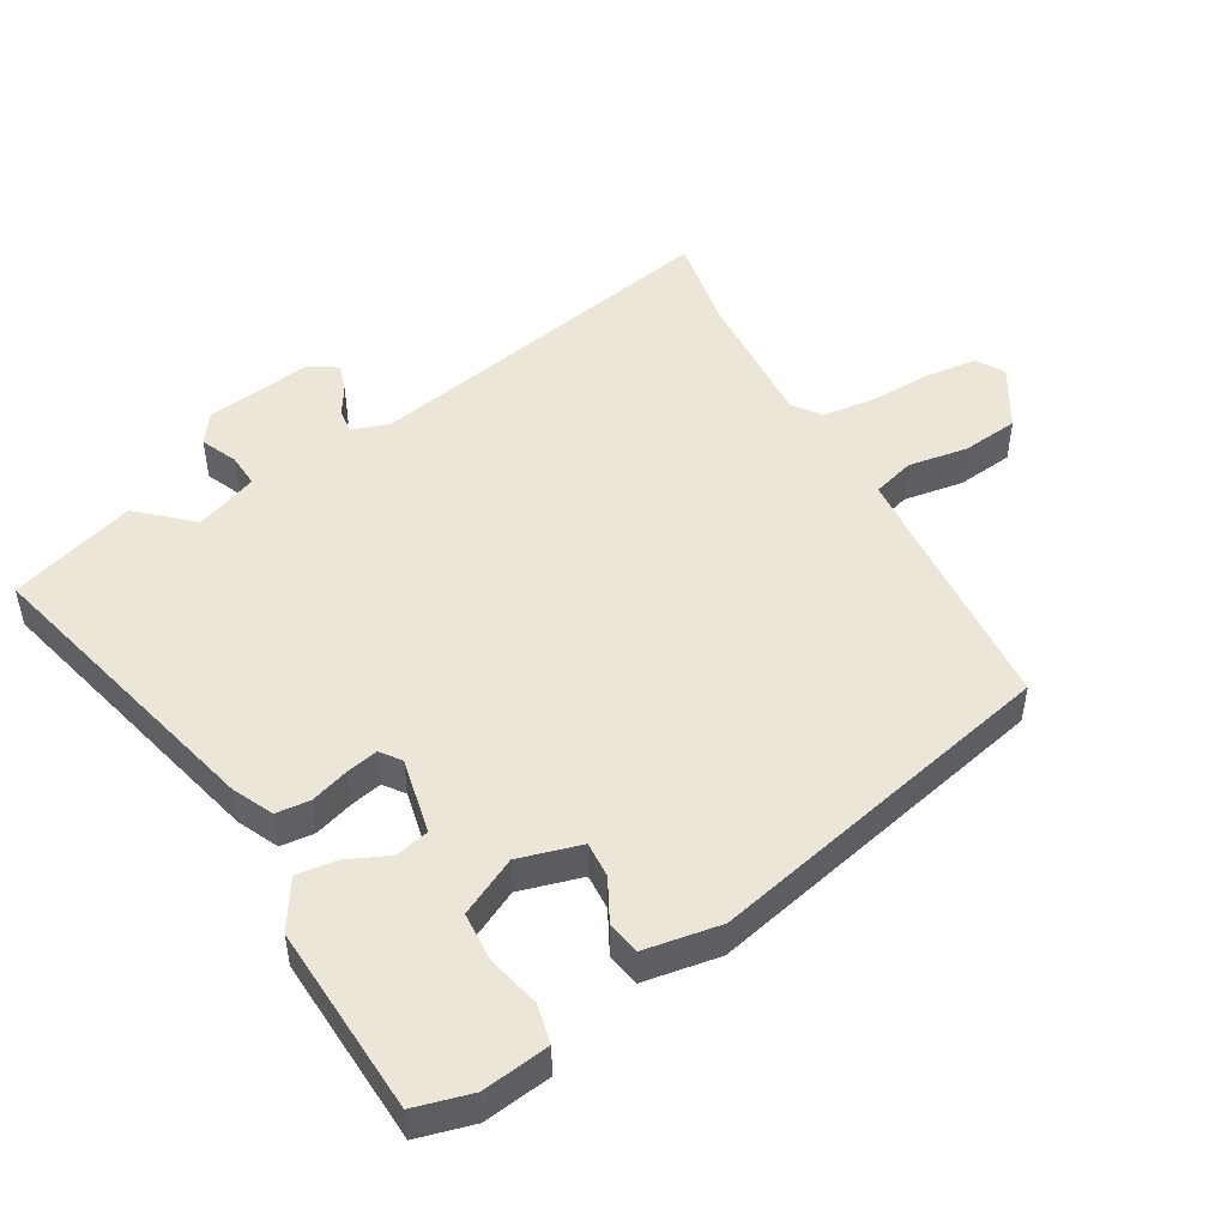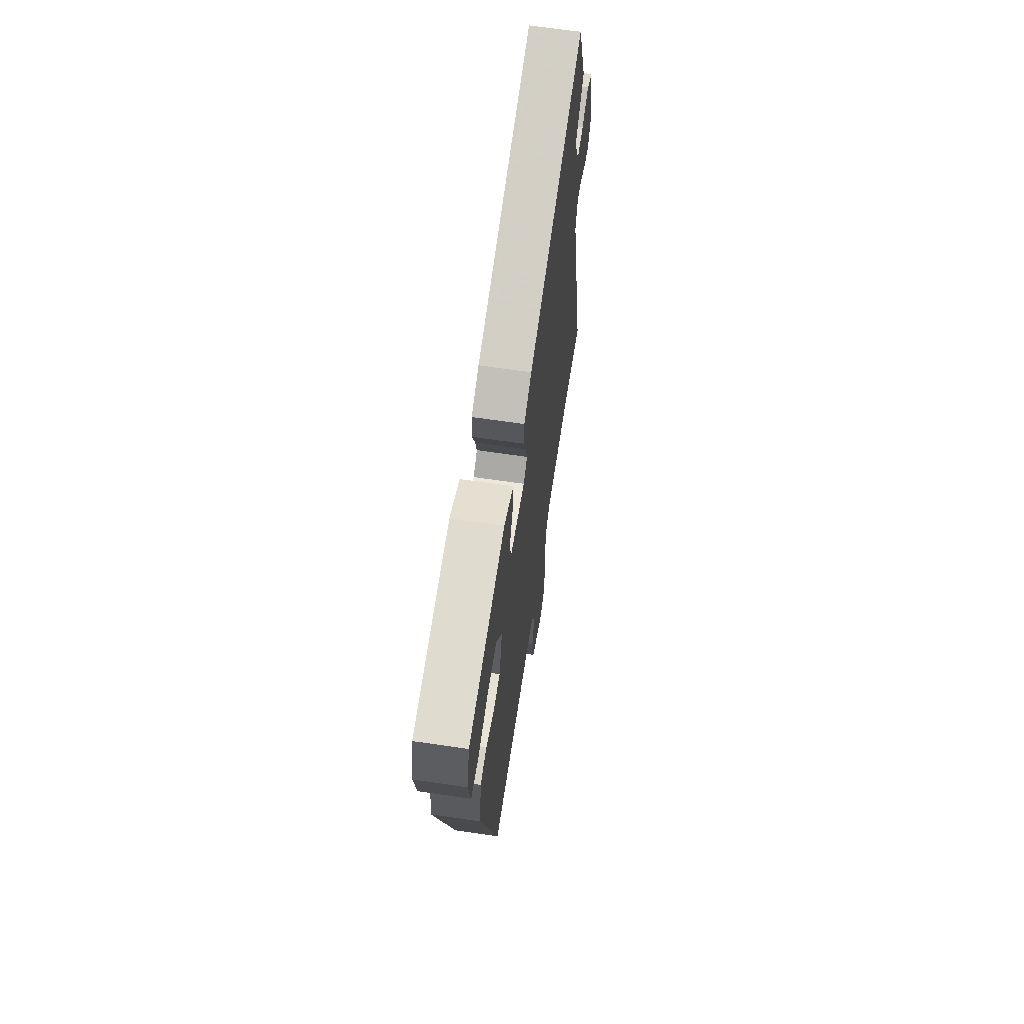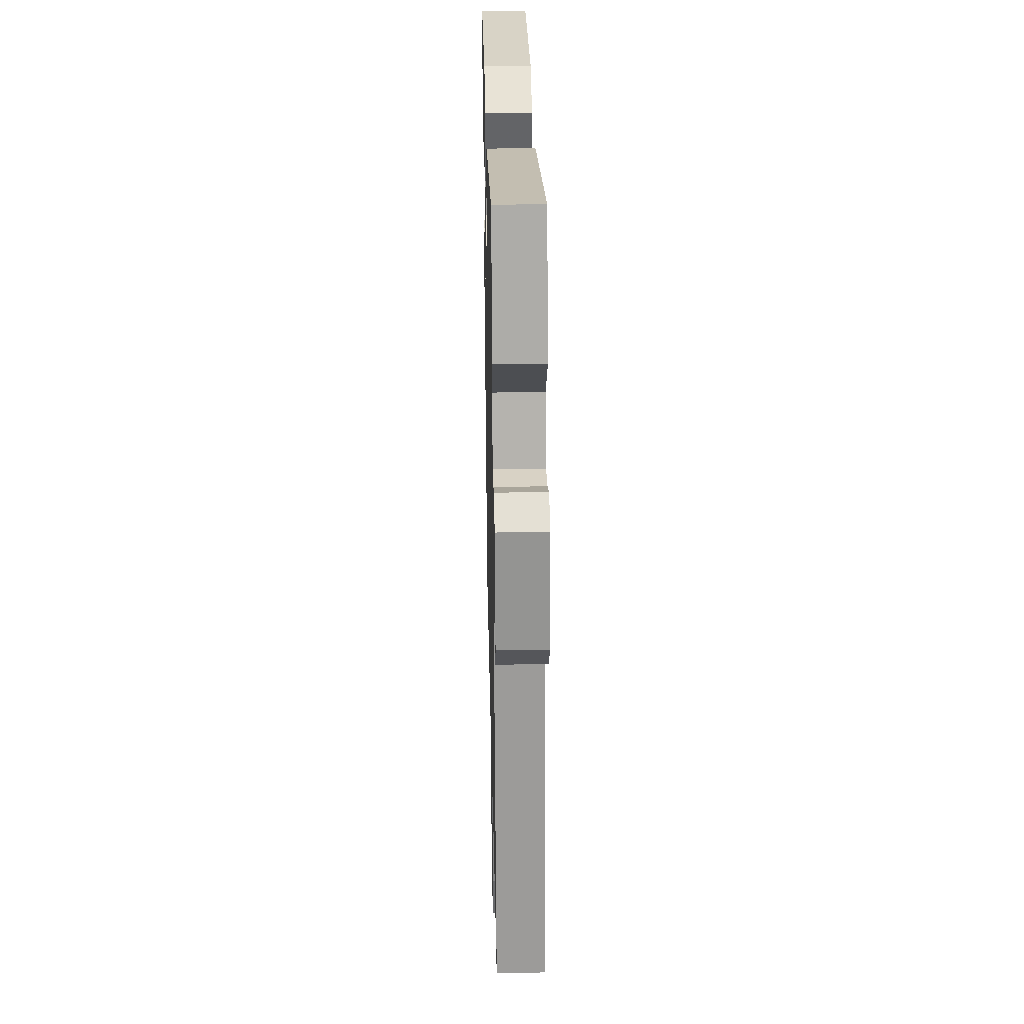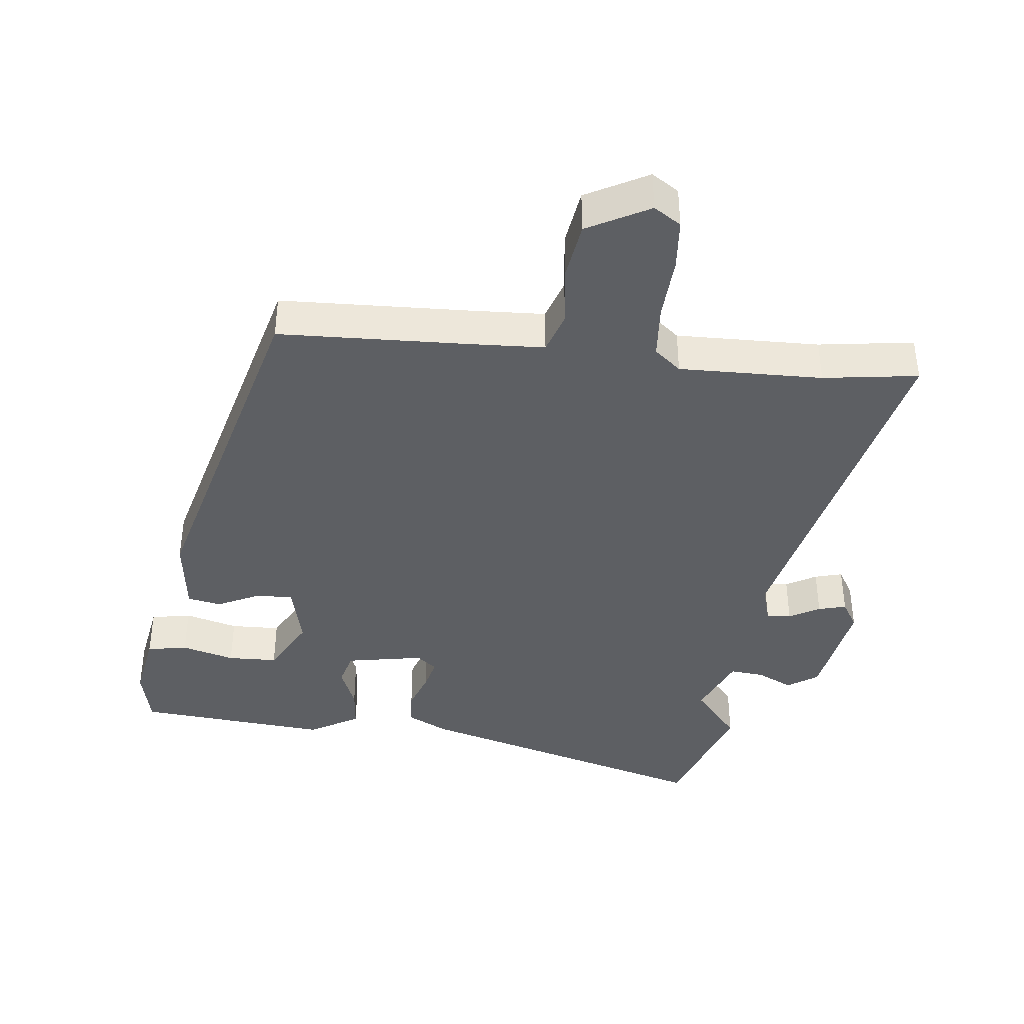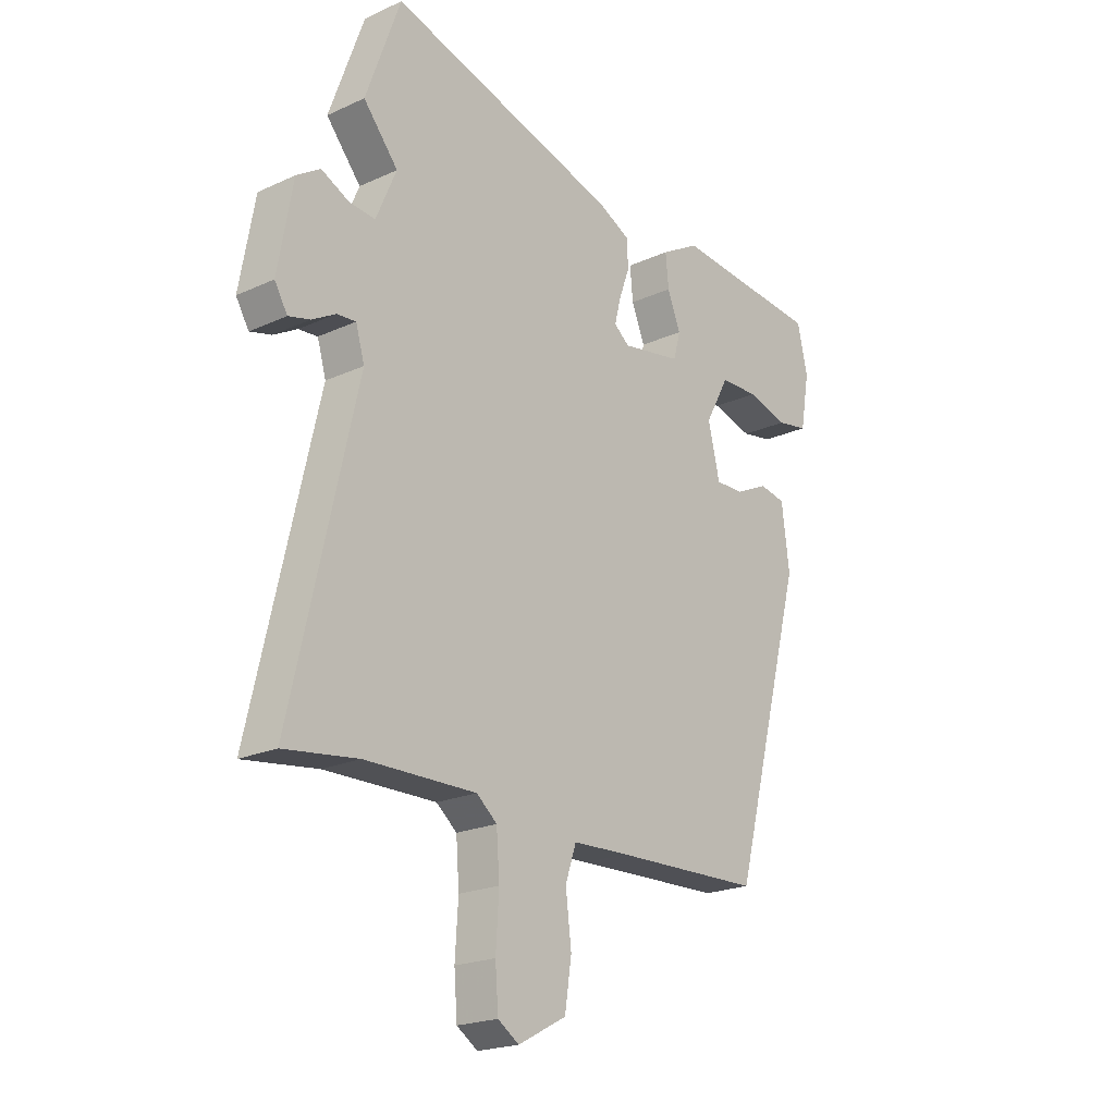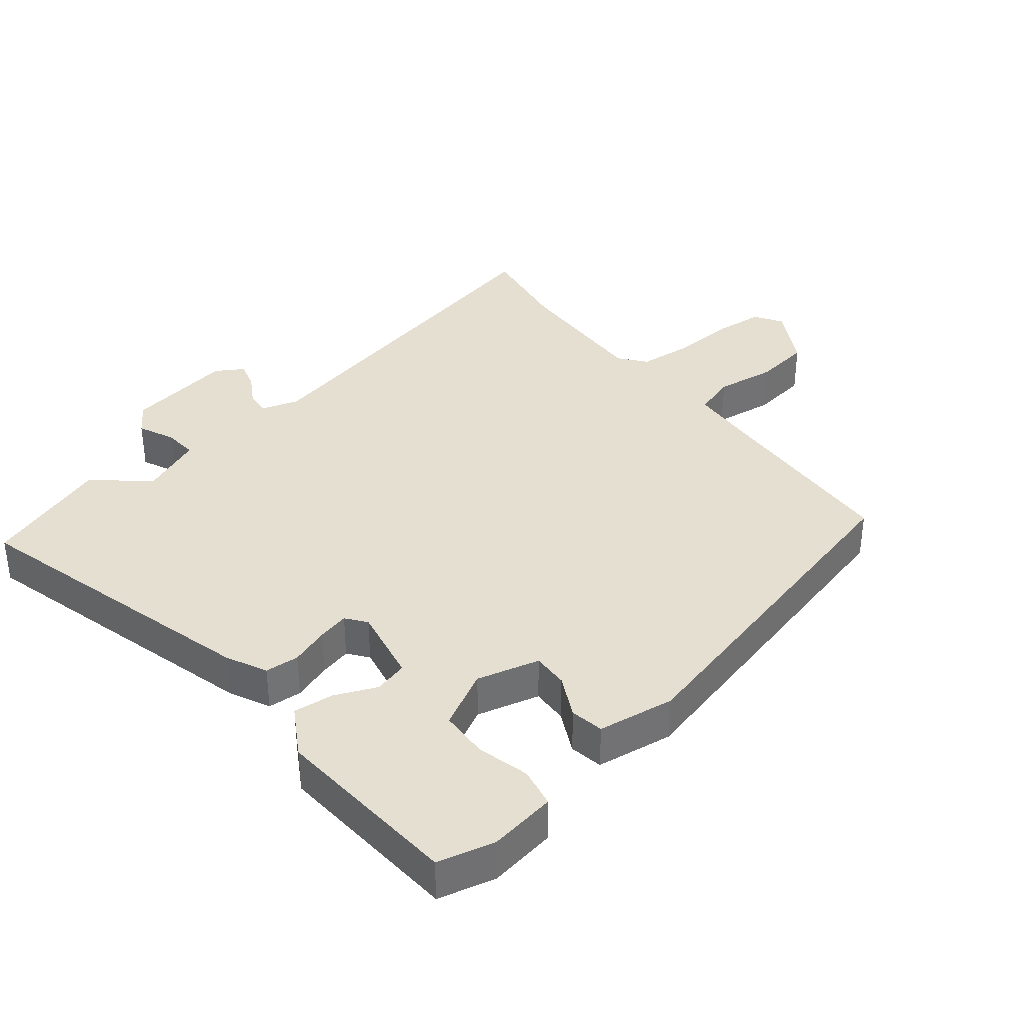
<metadata>
{"format":"obj","ext":"obj","renderer":"f3d","projection":"perspective","resolution":1024,"background":"white","views":[{"elev":48.8,"azim":62.2,"up":"+Y"},{"elev":65.2,"azim":98.5,"up":"+Z"},{"elev":33.3,"azim":-91.3,"up":"+Z"},{"elev":-40.1,"azim":173.8,"up":"+Y"},{"elev":-21.1,"azim":-50.7,"up":"+Z"},{"elev":36.8,"azim":52.3,"up":"+Y"}]}
</metadata>
<code>
v 0.52 0.07 0.488
v 0.54 0.07 0.4
v 0.522 0.07 0.298
v 0.461 0.07 0.287
v 0.381 0.07 0.309
v 0.306 0.07 0.307
v 0.259 0.07 0.221
v 0.282 0.07 0.125
v 0.337 0.07 0.126
v 0.402 0.07 0.157
v 0.453 0.07 0.147
v 0.468 0.07 0.029
v 0.326 0.07 -0.504
v 0.037 0.07 -0.514
v -0.073 0.07 -0.519
v -0.094 0.07 -0.582
v -0.083 0.07 -0.673
v -0.096 0.07 -0.759
v -0.19 0.07 -0.809
v -0.231 0.07 -0.782
v -0.237 0.07 -0.705
v -0.231 0.07 -0.609
v -0.237 0.07 -0.528
v -0.277 0.07 -0.495
v -0.494 0.07 -0.499
v -0.638 0.07 -0.519
v -0.511 0.07 0.031
v -0.528 0.07 0.089
v -0.565 0.07 0.086
v -0.611 0.07 0.06
v -0.653 0.07 0.049
v -0.678 0.07 0.091
v -0.649 0.07 0.254
v -0.603 0.07 0.284
v -0.549 0.07 0.258
v -0.498 0.07 0.253
v -0.458 0.07 0.346
v -0.526 0.07 0.427
v -0.458 0.07 0.616
v -0.006 0.07 0.486
v 0.055 0.07 0.455
v 0.058 0.07 0.403
v 0.037 0.07 0.345
v 0.025 0.07 0.297
v 0.055 0.07 0.273
v 0.172 0.07 0.294
v 0.186 0.07 0.345
v 0.16 0.07 0.409
v 0.154 0.07 0.471
v 0.23 0.07 0.514
v 0.52 0 0.488
v 0.54 0 0.4
v 0.522 0 0.298
v 0.461 0 0.287
v 0.381 0 0.309
v 0.306 0 0.307
v 0.259 0 0.221
v 0.282 0 0.125
v 0.337 0 0.126
v 0.402 0 0.157
v 0.453 0 0.147
v 0.468 0 0.029
v 0.326 0 -0.504
v 0.037 0 -0.514
v -0.073 0 -0.519
v -0.094 0 -0.582
v -0.083 0 -0.673
v -0.096 0 -0.759
v -0.19 0 -0.809
v -0.231 0 -0.782
v -0.237 0 -0.705
v -0.231 0 -0.609
v -0.237 0 -0.528
v -0.277 0 -0.495
v -0.494 0 -0.499
v -0.638 0 -0.519
v -0.511 0 0.031
v -0.528 0 0.089
v -0.565 0 0.086
v -0.611 0 0.06
v -0.653 0 0.049
v -0.678 0 0.091
v -0.649 0 0.254
v -0.603 0 0.284
v -0.549 0 0.258
v -0.498 0 0.253
v -0.458 0 0.346
v -0.526 0 0.427
v -0.458 0 0.616
v -0.006 0 0.486
v 0.055 0 0.455
v 0.058 0 0.403
v 0.037 0 0.345
v 0.025 0 0.297
v 0.055 0 0.273
v 0.172 0 0.294
v 0.186 0 0.345
v 0.16 0 0.409
v 0.154 0 0.471
v 0.23 0 0.514
f 47 48 49 50
f 47 50 1 2
f 46 47 2
f 40 41 42 43
f 40 43 44
f 37 38 39 40
f 36 37 40 44
f 32 33 34 35
f 32 35 36
f 29 30 31 32
f 28 29 32 36
f 27 28 36 44
f 25 26 27 44
f 19 20 21 22
f 19 22 23
f 16 17 18 19
f 15 16 19 23
f 11 12 13 14
f 9 10 11 14
f 8 9 14 15
f 7 8 15 23
f 2 3 4 5
f 2 5 6
f 46 2 6
f 45 46 6 7
f 24 25 44 45
f 7 23 24 45
f 100 99 98 97
f 52 51 100 97
f 52 97 96
f 93 92 91 90
f 94 93 90
f 90 89 88 87
f 94 90 87 86
f 85 84 83 82
f 86 85 82
f 82 81 80 79
f 86 82 79 78
f 94 86 78 77
f 94 77 76 75
f 72 71 70 69
f 73 72 69
f 69 68 67 66
f 73 69 66 65
f 64 63 62 61
f 64 61 60 59
f 65 64 59 58
f 73 65 58 57
f 55 54 53 52
f 56 55 52
f 56 52 96
f 57 56 96 95
f 95 94 75 74
f 95 74 73 57
f 1 51 52 2
f 2 52 53 3
f 3 53 54 4
f 4 54 55 5
f 5 55 56 6
f 6 56 57 7
f 7 57 58 8
f 8 58 59 9
f 9 59 60 10
f 10 60 61 11
f 11 61 62 12
f 12 62 63 13
f 13 63 64 14
f 14 64 65 15
f 15 65 66 16
f 16 66 67 17
f 17 67 68 18
f 18 68 69 19
f 19 69 70 20
f 20 70 71 21
f 21 71 72 22
f 22 72 73 23
f 23 73 74 24
f 24 74 75 25
f 25 75 76 26
f 26 76 77 27
f 27 77 78 28
f 28 78 79 29
f 29 79 80 30
f 30 80 81 31
f 31 81 82 32
f 32 82 83 33
f 33 83 84 34
f 34 84 85 35
f 35 85 86 36
f 36 86 87 37
f 37 87 88 38
f 38 88 89 39
f 39 89 90 40
f 40 90 91 41
f 41 91 92 42
f 42 92 93 43
f 43 93 94 44
f 44 94 95 45
f 45 95 96 46
f 46 96 97 47
f 47 97 98 48
f 48 98 99 49
f 49 99 100 50
f 50 100 51 1

</code>
